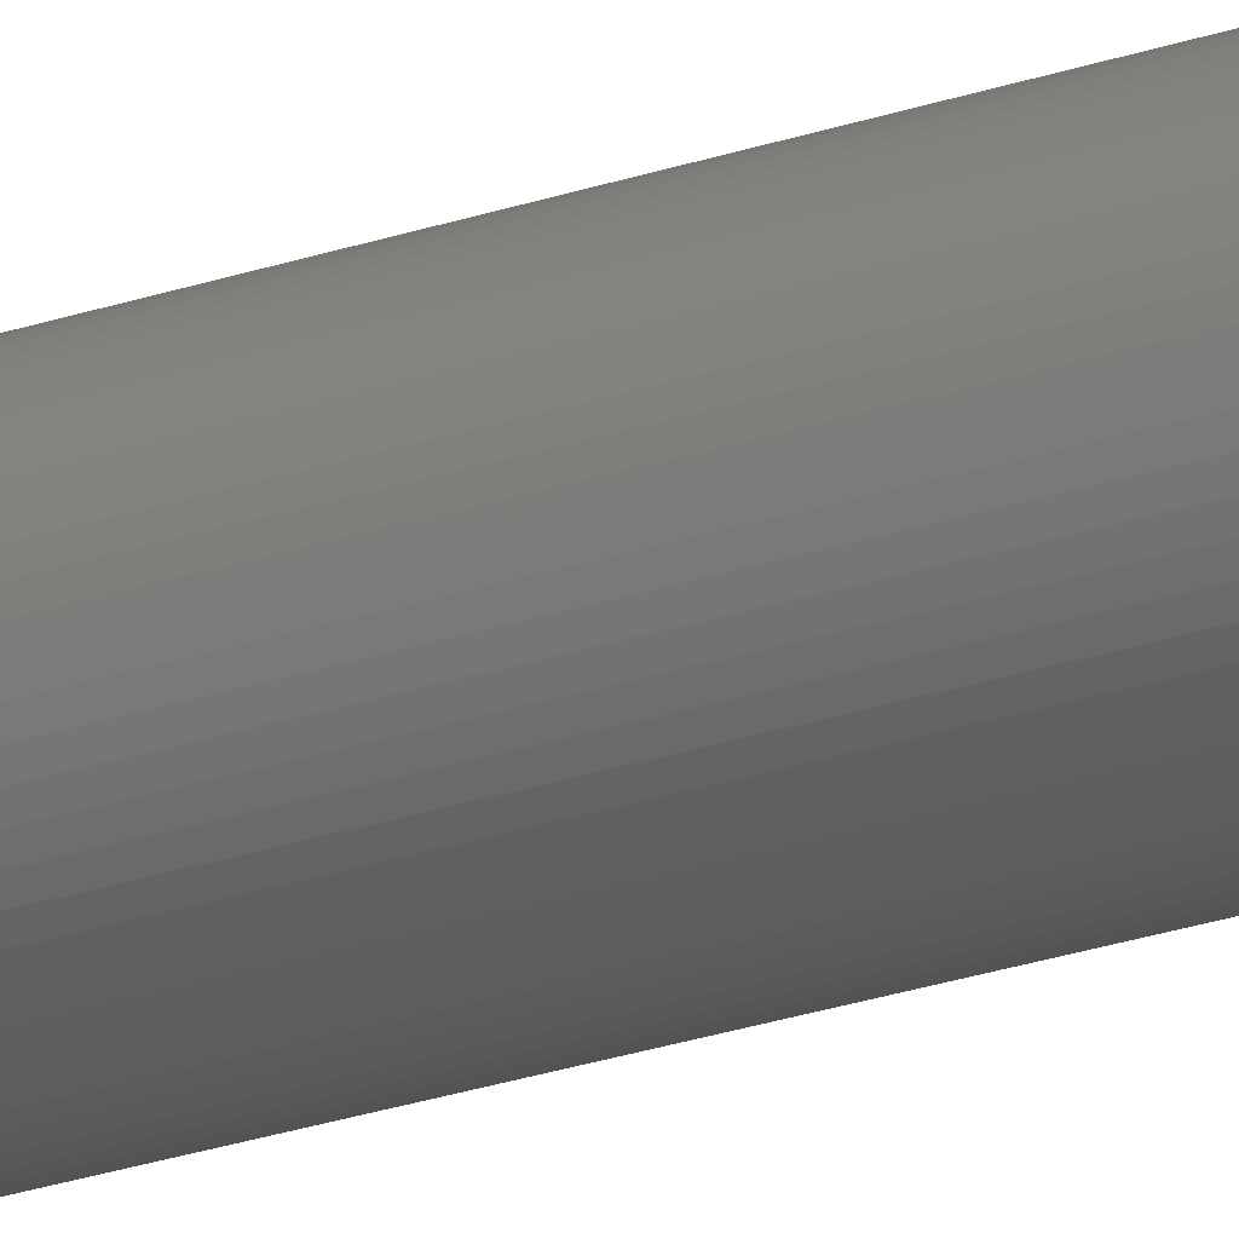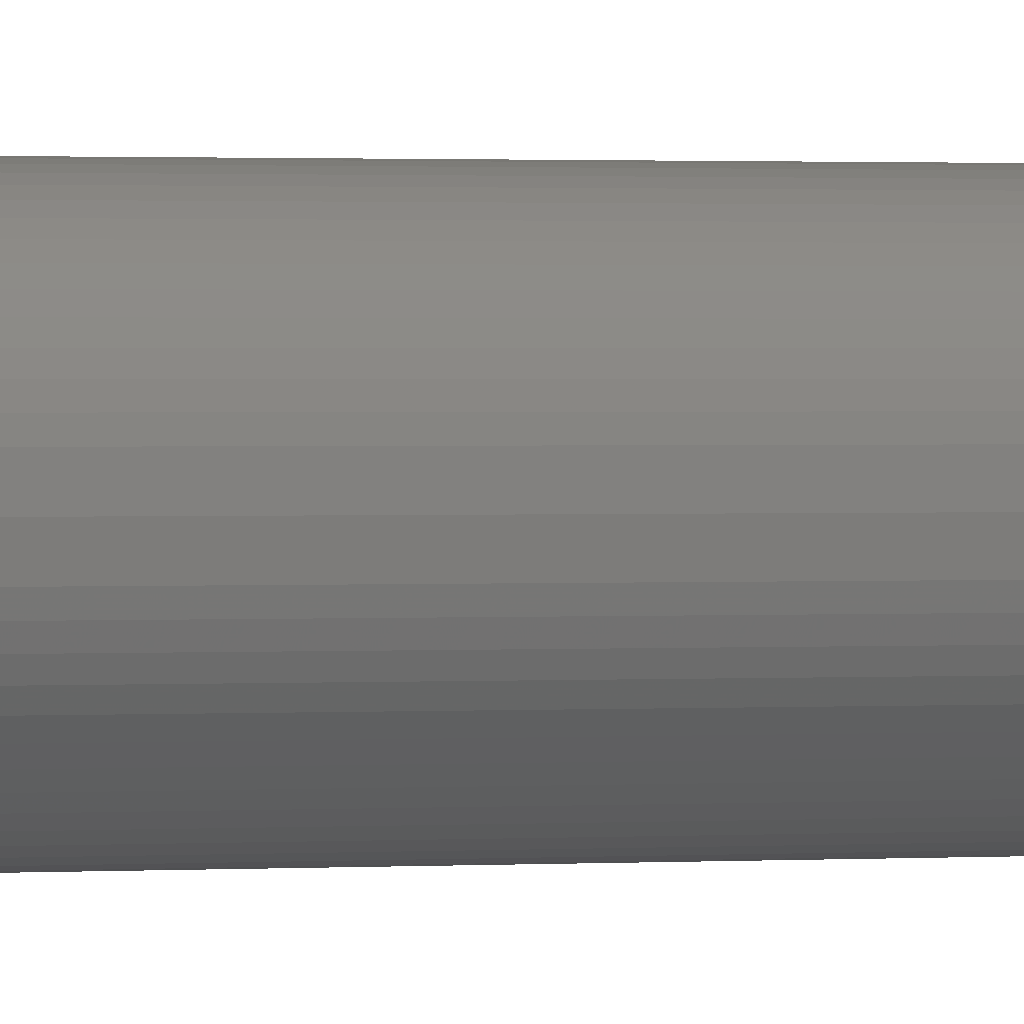
<metadata>
{"format":"stl","ext":"stl","renderer":"f3d","projection":"perspective","resolution":1024,"background":"white","views":[{"elev":-17.9,"azim":127.6,"up":"+Z"},{"elev":0.3,"azim":-131.7,"up":"+Z"}]}
</metadata>
<code>
# stl→obj: 373 verts, 508 faces
v -3.064e-14 -3 5.999e-15
v -3.123e-14 -3 3.824e-30
v -3.109e-14 -3 3.014e-15
v -3.123e-14 -3 -3.824e-30
v -0.075 -3 -9.185e-18
v -3.064e-14 -3 -5.998e-15
v -0.0736 -3 -0.01441
v -2.991e-14 -3 -8.927e-15
v -0.07187 -3 -0.02145
v -2.892e-14 -3 -1.177e-14
v -0.06946 -3 -0.02828
v -2.765e-14 -3 -1.451e-14
v -0.06641 -3 -0.03485
v -2.611e-14 -3 -1.711e-14
v -0.06274 -3 -0.0411
v -2.435e-14 -3 -1.955e-14
v -0.05848 -3 -0.04696
v -2.234e-14 -3 -2.181e-14
v -0.05367 -3 -0.05239
v -2.014e-14 -3 -2.387e-14
v -0.04836 -3 -0.05732
v -1.774e-14 -3 -2.57e-14
v -0.0426 -3 -0.06172
v -1.517e-14 -3 -2.729e-14
v -0.03645 -3 -0.06555
v -1.247e-14 -3 -2.863e-14
v -0.02995 -3 -0.06876
v -9.649e-15 -3 -2.97e-14
v -0.02318 -3 -0.07133
v -6.738e-15 -3 -3.049e-14
v -0.01618 -3 -0.07323
v -3.764e-15 -3 -3.1e-14
v -0.00904 -3 -0.07445
v -7.545e-16 -3 -3.122e-14
v -0.001812 -3 -0.07498
v 2.262e-15 -3 -3.115e-14
v 0.005433 -3 -0.0748
v 5.257e-15 -3 -3.078e-14
v 0.01263 -3 -0.07393
v 8.201e-15 -3 -3.012e-14
v 0.0197 -3 -0.07237
v 1.107e-14 -3 -2.92e-14
v 0.0266 -3 -0.07013
v 1.384e-14 -3 -2.799e-14
v 0.03324 -3 -0.06723
v 1.648e-14 -3 -2.652e-14
v 0.03957 -3 -0.06371
v 1.896e-14 -3 -2.481e-14
v 0.04554 -3 -0.05959
v 2.126e-14 -3 -2.287e-14
v 0.05108 -3 -0.05492
v 2.337e-14 -3 -2.071e-14
v 0.05614 -3 -0.04973
v 2.526e-14 -3 -1.835e-14
v 0.06068 -3 -0.04408
v 2.692e-14 -3 -1.583e-14
v 0.06465 -3 -0.03802
v 2.832e-14 -3 -1.316e-14
v 0.06802 -3 -0.03161
v 2.945e-14 -3 -1.036e-14
v 0.07075 -3 -0.02489
v 3.032e-14 -3 -7.473e-15
v 0.07282 -3 -0.01795
v 3.09e-14 -3 -4.513e-15
v 0.07421 -3 -0.01084
v 3.119e-14 -3 -1.509e-15
v 0.07491 -3 -0.003623
v 3.119e-14 -3 1.509e-15
v 0.07491 -3 0.003623
v 3.09e-14 -3 4.512e-15
v 0.07421 -3 0.01084
v 3.031e-14 -3 7.471e-15
v 0.07282 -3 0.01795
v 2.945e-14 -3 1.036e-14
v 0.07075 -3 0.02489
v 2.832e-14 -3 1.316e-14
v 0.06802 -3 0.03161
v 2.692e-14 -3 1.583e-14
v 0.06465 -3 0.03802
v 2.526e-14 -3 1.835e-14
v 0.06068 -3 0.04408
v 2.337e-14 -3 2.071e-14
v 0.05614 -3 0.04973
v 2.126e-14 -3 2.287e-14
v 0.05108 -3 0.05492
v 1.896e-14 -3 2.481e-14
v 0.04554 -3 0.05959
v 1.647e-14 -3 2.652e-14
v 0.03957 -3 0.06371
v 1.384e-14 -3 2.799e-14
v 0.03324 -3 0.06723
v 1.107e-14 -3 2.92e-14
v 0.0266 -3 0.07013
v 8.203e-15 -3 3.013e-14
v 0.0197 -3 0.07237
v 5.257e-15 -3 3.078e-14
v 0.01263 -3 0.07393
v 2.262e-15 -3 3.114e-14
v 0.005433 -3 0.0748
v -7.545e-16 -3 3.122e-14
v -0.001812 -3 0.07498
v -3.764e-15 -3 3.1e-14
v -0.00904 -3 0.07445
v -6.738e-15 -3 3.049e-14
v -0.01618 -3 0.07323
v -9.649e-15 -3 2.97e-14
v -0.02318 -3 0.07133
v -1.247e-14 -3 2.863e-14
v -0.02995 -3 0.06876
v -1.517e-14 -3 2.729e-14
v -0.03645 -3 0.06555
v -1.774e-14 -3 2.57e-14
v -0.0426 -3 0.06172
v -2.014e-14 -3 2.387e-14
v -0.04836 -3 0.05732
v -2.234e-14 -3 2.181e-14
v -0.05367 -3 0.05239
v -2.435e-14 -3 1.955e-14
v -0.05848 -3 0.04696
v -2.612e-14 -3 1.711e-14
v -0.06274 -3 0.0411
v -2.765e-14 -3 1.451e-14
v -0.06641 -3 0.03485
v -2.892e-14 -3 1.177e-14
v -0.06946 -3 0.02828
v -2.992e-14 -3 8.929e-15
v -0.07187 -3 0.02145
v -0.0736 -3 0.01441
v -0.075 -3 9.185e-18
v -0.07465 -3 0.007239
v -0.075 0 -9.185e-18
v -0.0736 0 -0.01441
v -0.07187 0 -0.02145
v -0.06946 0 -0.02828
v -0.06641 0 -0.03485
v -0.06274 0 -0.0411
v -0.05848 0 -0.04696
v -0.05367 0 -0.05239
v -0.04836 0 -0.05732
v -0.0426 0 -0.06172
v -0.03645 0 -0.06555
v -0.02995 0 -0.06876
v -0.02318 0 -0.07133
v -0.01618 0 -0.07323
v -0.00904 0 -0.07445
v -0.001812 0 -0.07498
v 0.005433 0 -0.0748
v 0.01263 0 -0.07393
v 0.0197 0 -0.07237
v 0.0266 0 -0.07013
v 0.03324 0 -0.06723
v 0.03957 0 -0.06371
v 0.04554 0 -0.05959
v 0.05108 0 -0.05492
v 0.05614 0 -0.04973
v 0.06068 0 -0.04408
v 0.06465 0 -0.03802
v 0.06802 0 -0.03161
v 0.07075 0 -0.02489
v 0.07282 0 -0.01795
v 0.07421 0 -0.01084
v 0.07491 0 -0.003623
v 0.07491 0 0.003623
v 0.07421 0 0.01084
v 0.07282 0 0.01795
v 0.07075 0 0.02489
v 0.06802 0 0.03161
v 0.06465 0 0.03802
v 0.06068 0 0.04408
v 0.05614 0 0.04973
v 0.05108 0 0.05492
v 0.04554 0 0.05959
v 0.03957 0 0.06371
v 0.03324 0 0.06723
v 0.0266 0 0.07013
v 0.0197 0 0.07237
v 0.01263 0 0.07393
v 0.005433 0 0.0748
v -0.001812 0 0.07498
v -0.00904 0 0.07445
v -0.01618 0 0.07323
v -0.02318 0 0.07133
v -0.02995 0 0.06876
v -0.03645 0 0.06555
v -0.0426 0 0.06172
v -0.04836 0 0.05732
v -0.05367 0 0.05239
v -0.05848 0 0.04696
v -0.06274 0 0.0411
v -0.06641 0 0.03485
v -0.06946 0 0.02828
v -0.07187 0 0.02145
v -0.0736 0 0.01441
v -0.075 0 9.185e-18
v -0.07465 0 0.007239
v -0.0736 6.889e-18 0.01441
v -0.075 6.889e-18 9.185e-18
v -0.07465 6.889e-18 0.007239
v -0.075 6.889e-18 -9.185e-18
v -3.123e-14 -6.889e-18 -3.824e-30
v -0.0736 6.889e-18 -0.01441
v -3.064e-14 -6.889e-18 -5.999e-15
v -0.07187 6.889e-18 -0.02145
v -2.992e-14 -6.889e-18 -8.929e-15
v -0.06946 6.889e-18 -0.02828
v -2.892e-14 -6.889e-18 -1.177e-14
v -0.06641 6.889e-18 -0.03485
v -2.765e-14 -6.889e-18 -1.451e-14
v -0.06274 6.889e-18 -0.0411
v -2.612e-14 -6.889e-18 -1.711e-14
v -0.05848 6.889e-18 -0.04696
v -2.435e-14 -6.889e-18 -1.955e-14
v -0.05367 6.889e-18 -0.05239
v -2.234e-14 -6.889e-18 -2.181e-14
v -0.04836 6.889e-18 -0.05732
v -2.014e-14 -6.889e-18 -2.387e-14
v -0.0426 6.889e-18 -0.06172
v -1.774e-14 -6.889e-18 -2.57e-14
v -0.03645 6.889e-18 -0.06555
v -1.517e-14 -6.889e-18 -2.729e-14
v -0.02995 6.889e-18 -0.06876
v -1.247e-14 -6.889e-18 -2.863e-14
v -0.02318 6.889e-18 -0.07133
v -9.649e-15 -6.889e-18 -2.97e-14
v -0.01618 6.889e-18 -0.07323
v -6.738e-15 -6.889e-18 -3.049e-14
v -0.00904 6.889e-18 -0.07445
v -3.764e-15 -6.889e-18 -3.1e-14
v -0.001812 6.889e-18 -0.07498
v -7.545e-16 -6.889e-18 -3.122e-14
v 0.005433 6.889e-18 -0.0748
v 2.262e-15 -6.889e-18 -3.114e-14
v 0.01263 6.889e-18 -0.07393
v 5.257e-15 -6.889e-18 -3.078e-14
v 0.0197 6.889e-18 -0.07237
v 8.203e-15 -6.889e-18 -3.013e-14
v 0.0266 6.889e-18 -0.07013
v 1.107e-14 -6.889e-18 -2.92e-14
v 0.03324 6.889e-18 -0.06723
v 1.384e-14 -6.889e-18 -2.799e-14
v 0.03957 6.889e-18 -0.06371
v 1.648e-14 -6.889e-18 -2.652e-14
v 0.04554 6.889e-18 -0.05959
v 1.896e-14 -6.889e-18 -2.481e-14
v 0.05108 6.889e-18 -0.05492
v 2.126e-14 -6.889e-18 -2.287e-14
v 0.05614 6.889e-18 -0.04973
v 2.337e-14 -6.889e-18 -2.071e-14
v 0.06068 6.889e-18 -0.04408
v 2.526e-14 -6.889e-18 -1.835e-14
v 0.06465 6.889e-18 -0.03802
v 2.692e-14 -6.889e-18 -1.583e-14
v 0.06802 6.889e-18 -0.03161
v 2.832e-14 -6.889e-18 -1.316e-14
v 0.07075 6.889e-18 -0.02489
v 2.945e-14 -6.889e-18 -1.036e-14
v 0.07282 6.889e-18 -0.01795
v 3.032e-14 -6.889e-18 -7.473e-15
v 0.07421 6.889e-18 -0.01084
v 3.09e-14 -6.889e-18 -4.512e-15
v 0.07491 6.889e-18 -0.003623
v 3.119e-14 -6.889e-18 -1.509e-15
v 0.07491 6.889e-18 0.003623
v 3.119e-14 -6.889e-18 1.509e-15
v 0.07421 6.889e-18 0.01084
v 3.09e-14 -6.889e-18 4.512e-15
v 0.07282 6.889e-18 0.01795
v 3.032e-14 -6.889e-18 7.473e-15
v 0.07075 6.889e-18 0.02489
v 2.945e-14 -6.889e-18 1.036e-14
v 0.06802 6.889e-18 0.03161
v 2.832e-14 -6.889e-18 1.316e-14
v 0.06465 6.889e-18 0.03802
v 2.692e-14 -6.889e-18 1.583e-14
v 0.06068 6.889e-18 0.04408
v 2.526e-14 -6.889e-18 1.835e-14
v 0.05614 6.889e-18 0.04973
v 2.337e-14 -6.889e-18 2.071e-14
v 0.05108 6.889e-18 0.05492
v 2.126e-14 -6.889e-18 2.287e-14
v 0.04554 6.889e-18 0.05959
v 1.896e-14 -6.889e-18 2.481e-14
v 0.03957 6.889e-18 0.06371
v 1.648e-14 -6.889e-18 2.652e-14
v 0.03324 6.889e-18 0.06723
v 1.384e-14 -6.889e-18 2.799e-14
v 0.0266 6.889e-18 0.07013
v 1.107e-14 -6.889e-18 2.92e-14
v 0.0197 6.889e-18 0.07237
v 8.203e-15 -6.889e-18 3.013e-14
v 0.01263 6.889e-18 0.07393
v 5.257e-15 -6.889e-18 3.078e-14
v 0.005433 6.889e-18 0.0748
v 2.262e-15 -6.889e-18 3.114e-14
v -0.001812 6.889e-18 0.07498
v -7.545e-16 -6.889e-18 3.122e-14
v -0.00904 6.889e-18 0.07445
v -3.764e-15 -6.889e-18 3.1e-14
v -0.01618 6.889e-18 0.07323
v -6.738e-15 -6.889e-18 3.049e-14
v -0.02318 6.889e-18 0.07133
v -9.649e-15 -6.889e-18 2.97e-14
v -0.02995 6.889e-18 0.06876
v -1.247e-14 -6.889e-18 2.863e-14
v -0.03645 6.889e-18 0.06555
v -1.517e-14 -6.889e-18 2.729e-14
v -0.0426 6.889e-18 0.06172
v -1.774e-14 -6.889e-18 2.57e-14
v -0.04836 6.889e-18 0.05732
v -2.014e-14 -6.889e-18 2.387e-14
v -0.05367 6.889e-18 0.05239
v -2.234e-14 -6.889e-18 2.181e-14
v -0.05848 6.889e-18 0.04696
v -2.435e-14 -6.889e-18 1.955e-14
v -0.06274 6.889e-18 0.0411
v -2.612e-14 -6.889e-18 1.711e-14
v -0.06641 6.889e-18 0.03485
v -2.765e-14 -6.889e-18 1.451e-14
v -0.06946 6.889e-18 0.02828
v -2.892e-14 -6.889e-18 1.177e-14
v -0.07187 6.889e-18 0.02145
v -2.992e-14 -6.889e-18 8.929e-15
v -3.064e-14 -6.889e-18 5.999e-15
v -3.123e-14 -6.889e-18 3.824e-30
v -3.065e-14 -6.889e-18 -6e-15
v -2.993e-14 -6.889e-18 -8.931e-15
v -2.893e-14 -6.889e-18 -1.178e-14
v -2.612e-14 -6.889e-18 -1.712e-14
v -2.435e-14 -6.889e-18 -1.956e-14
v -2.235e-14 -6.889e-18 -2.182e-14
v -1.518e-14 -6.889e-18 -2.73e-14
v -9.651e-15 -6.889e-18 -2.97e-14
v -6.739e-15 -6.889e-18 -3.05e-14
v -3.765e-15 -6.889e-18 -3.1e-14
v -7.547e-16 -6.889e-18 -3.122e-14
v 2.262e-15 -6.889e-18 -3.115e-14
v 5.258e-15 -6.889e-18 -3.079e-14
v 8.205e-15 -6.889e-18 -3.014e-14
v 1.384e-14 -6.889e-18 -2.8e-14
v 1.648e-14 -6.889e-18 -2.653e-14
v 1.896e-14 -6.889e-18 -2.482e-14
v 2.127e-14 -6.889e-18 -2.287e-14
v 2.338e-14 -6.889e-18 -2.071e-14
v 2.527e-14 -6.889e-18 -1.836e-14
v 2.946e-14 -6.889e-18 -1.037e-14
v 3.032e-14 -6.889e-18 -7.474e-15
v 3.09e-14 -6.889e-18 -4.513e-15
v 3.12e-14 -6.889e-18 -1.509e-15
v 3.12e-14 -6.889e-18 1.509e-15
v 3.09e-14 -6.889e-18 4.513e-15
v 3.032e-14 -6.889e-18 7.474e-15
v 2.946e-14 -6.889e-18 1.037e-14
v 2.527e-14 -6.889e-18 1.836e-14
v 2.338e-14 -6.889e-18 2.071e-14
v 2.127e-14 -6.889e-18 2.287e-14
v 1.896e-14 -6.889e-18 2.482e-14
v 1.648e-14 -6.889e-18 2.653e-14
v 1.384e-14 -6.889e-18 2.8e-14
v 8.205e-15 -6.889e-18 3.014e-14
v 5.258e-15 -6.889e-18 3.079e-14
v 2.262e-15 -6.889e-18 3.115e-14
v -7.547e-16 -6.889e-18 3.122e-14
v -3.765e-15 -6.889e-18 3.1e-14
v -6.739e-15 -6.889e-18 3.05e-14
v -9.651e-15 -6.889e-18 2.97e-14
v -1.518e-14 -6.889e-18 2.73e-14
v -2.235e-14 -6.889e-18 2.182e-14
v -2.435e-14 -6.889e-18 1.956e-14
v -2.612e-14 -6.889e-18 1.712e-14
v -2.893e-14 -6.889e-18 1.178e-14
v -2.993e-14 -6.889e-18 8.931e-15
v -3.065e-14 -6.889e-18 6e-15
v -3.109e-14 -6.889e-18 3.014e-15
f 1 2 3
f 4 5 6
f 5 7 6
f 6 7 8
f 7 9 8
f 8 9 10
f 9 11 10
f 10 11 12
f 11 13 12
f 12 13 14
f 13 15 14
f 14 15 16
f 15 17 16
f 16 17 18
f 17 19 18
f 18 19 20
f 19 21 20
f 20 21 22
f 21 23 22
f 22 23 24
f 23 25 24
f 24 25 26
f 25 27 26
f 26 27 28
f 27 29 28
f 28 29 30
f 29 31 30
f 30 31 32
f 31 33 32
f 32 33 34
f 33 35 34
f 34 35 36
f 35 37 36
f 36 37 38
f 37 39 38
f 38 39 40
f 39 41 40
f 40 41 42
f 41 43 42
f 42 43 44
f 43 45 44
f 44 45 46
f 45 47 46
f 46 47 48
f 47 49 48
f 48 49 50
f 49 51 50
f 50 51 52
f 51 53 52
f 52 53 54
f 53 55 54
f 54 55 56
f 55 57 56
f 56 57 58
f 57 59 58
f 58 59 60
f 59 61 60
f 60 61 62
f 61 63 62
f 62 63 64
f 63 65 64
f 64 65 66
f 65 67 66
f 66 67 68
f 67 69 68
f 68 69 70
f 69 71 70
f 70 71 72
f 71 73 72
f 72 73 74
f 73 75 74
f 74 75 76
f 75 77 76
f 76 77 78
f 77 79 78
f 78 79 80
f 79 81 80
f 80 81 82
f 81 83 82
f 82 83 84
f 83 85 84
f 84 85 86
f 85 87 86
f 86 87 88
f 87 89 88
f 88 89 90
f 89 91 90
f 90 91 92
f 91 93 92
f 92 93 94
f 93 95 94
f 94 95 96
f 95 97 96
f 96 97 98
f 97 99 98
f 98 99 100
f 99 101 100
f 100 101 102
f 101 103 102
f 102 103 104
f 103 105 104
f 104 105 106
f 105 107 106
f 106 107 108
f 107 109 108
f 108 109 110
f 109 111 110
f 110 111 112
f 111 113 112
f 112 113 114
f 113 115 114
f 114 115 116
f 115 117 116
f 116 117 118
f 117 119 118
f 118 119 120
f 119 121 120
f 120 121 122
f 121 123 122
f 122 123 124
f 123 125 124
f 124 125 126
f 125 127 126
f 126 127 1
f 127 128 1
f 1 128 2
f 128 129 2
f 128 130 129
f 128 129 130
f 5 131 7
f 131 132 7
f 7 132 9
f 132 133 9
f 9 133 11
f 133 134 11
f 11 134 13
f 134 135 13
f 13 135 15
f 135 136 15
f 15 136 17
f 136 137 17
f 17 137 19
f 137 138 19
f 19 138 21
f 138 139 21
f 21 139 23
f 139 140 23
f 23 140 25
f 140 141 25
f 25 141 27
f 141 142 27
f 27 142 29
f 142 143 29
f 29 143 31
f 143 144 31
f 31 144 33
f 144 145 33
f 33 145 35
f 145 146 35
f 35 146 37
f 146 147 37
f 37 147 39
f 147 148 39
f 39 148 41
f 148 149 41
f 41 149 43
f 149 150 43
f 43 150 45
f 150 151 45
f 45 151 47
f 151 152 47
f 47 152 49
f 152 153 49
f 49 153 51
f 153 154 51
f 51 154 53
f 154 155 53
f 53 155 55
f 155 156 55
f 55 156 57
f 156 157 57
f 57 157 59
f 157 158 59
f 59 158 61
f 158 159 61
f 61 159 63
f 159 160 63
f 63 160 65
f 160 161 65
f 65 161 67
f 161 162 67
f 67 162 69
f 162 163 69
f 69 163 71
f 163 164 71
f 71 164 73
f 164 165 73
f 73 165 75
f 165 166 75
f 75 166 77
f 166 167 77
f 77 167 79
f 167 168 79
f 79 168 81
f 168 169 81
f 81 169 83
f 169 170 83
f 83 170 85
f 170 171 85
f 85 171 87
f 171 172 87
f 87 172 89
f 172 173 89
f 89 173 91
f 173 174 91
f 91 174 93
f 174 175 93
f 93 175 95
f 175 176 95
f 95 176 97
f 176 177 97
f 97 177 99
f 177 178 99
f 99 178 101
f 178 179 101
f 101 179 103
f 179 180 103
f 103 180 105
f 180 181 105
f 105 181 107
f 181 182 107
f 107 182 109
f 182 183 109
f 109 183 111
f 183 184 111
f 111 184 113
f 184 185 113
f 113 185 115
f 185 186 115
f 115 186 117
f 186 187 117
f 117 187 119
f 187 188 119
f 119 188 121
f 188 189 121
f 121 189 123
f 189 190 123
f 123 190 125
f 190 191 125
f 125 191 127
f 191 192 127
f 127 192 128
f 192 193 128
f 128 193 129
f 193 194 129
f 193 195 194
f 196 197 198
f 199 200 201
f 200 202 201
f 201 202 203
f 202 204 203
f 203 204 205
f 204 206 205
f 205 206 207
f 206 208 207
f 207 208 209
f 208 210 209
f 209 210 211
f 210 212 211
f 211 212 213
f 212 214 213
f 213 214 215
f 214 216 215
f 215 216 217
f 216 218 217
f 217 218 219
f 218 220 219
f 219 220 221
f 220 222 221
f 221 222 223
f 222 224 223
f 223 224 225
f 224 226 225
f 225 226 227
f 226 228 227
f 227 228 229
f 228 230 229
f 229 230 231
f 230 232 231
f 231 232 233
f 232 234 233
f 233 234 235
f 234 236 235
f 235 236 237
f 236 238 237
f 237 238 239
f 238 240 239
f 239 240 241
f 240 242 241
f 241 242 243
f 242 244 243
f 243 244 245
f 244 246 245
f 245 246 247
f 246 248 247
f 247 248 249
f 248 250 249
f 249 250 251
f 250 252 251
f 251 252 253
f 252 254 253
f 253 254 255
f 254 256 255
f 255 256 257
f 256 258 257
f 257 258 259
f 258 260 259
f 259 260 261
f 260 262 261
f 261 262 263
f 262 264 263
f 263 264 265
f 264 266 265
f 265 266 267
f 266 268 267
f 267 268 269
f 268 270 269
f 269 270 271
f 270 272 271
f 271 272 273
f 272 274 273
f 273 274 275
f 274 276 275
f 275 276 277
f 276 278 277
f 277 278 279
f 278 280 279
f 279 280 281
f 280 282 281
f 281 282 283
f 282 284 283
f 283 284 285
f 284 286 285
f 285 286 287
f 286 288 287
f 287 288 289
f 288 290 289
f 289 290 291
f 290 292 291
f 291 292 293
f 292 294 293
f 293 294 295
f 294 296 295
f 295 296 297
f 296 298 297
f 297 298 299
f 298 300 299
f 299 300 301
f 300 302 301
f 301 302 303
f 302 304 303
f 303 304 305
f 304 306 305
f 305 306 307
f 306 308 307
f 307 308 309
f 308 310 309
f 309 310 311
f 310 312 311
f 311 312 313
f 312 314 313
f 313 314 315
f 314 316 315
f 315 316 317
f 316 318 317
f 317 318 319
f 318 320 319
f 319 320 321
f 320 322 321
f 321 322 196
f 322 323 196
f 196 323 197
f 323 324 197
f 200 325 202
f 202 325 204
f 325 326 204
f 204 326 206
f 326 327 206
f 206 327 208
f 327 208 208
f 208 208 210
f 208 328 210
f 210 328 212
f 328 329 212
f 212 329 214
f 329 330 214
f 214 330 216
f 330 216 216
f 216 216 218
f 216 218 218
f 218 218 220
f 218 331 220
f 220 331 222
f 331 222 222
f 222 222 224
f 222 332 224
f 224 332 226
f 332 333 226
f 226 333 228
f 333 334 228
f 228 334 230
f 334 335 230
f 230 335 232
f 335 336 232
f 232 336 234
f 336 337 234
f 234 337 236
f 337 338 236
f 236 338 238
f 338 238 238
f 238 238 240
f 238 339 240
f 240 339 242
f 339 340 242
f 242 340 244
f 340 341 244
f 244 341 246
f 341 342 246
f 246 342 248
f 342 343 248
f 248 343 250
f 343 344 250
f 250 344 252
f 344 252 252
f 252 252 254
f 252 254 254
f 254 254 256
f 254 345 256
f 256 345 258
f 345 346 258
f 258 346 260
f 346 347 260
f 260 347 262
f 347 348 262
f 262 348 264
f 348 349 264
f 264 349 266
f 349 350 266
f 266 350 268
f 350 351 268
f 268 351 270
f 351 352 270
f 270 352 272
f 352 272 272
f 272 272 274
f 272 274 274
f 274 274 276
f 274 353 276
f 276 353 278
f 353 354 278
f 278 354 280
f 354 355 280
f 280 355 282
f 355 356 282
f 282 356 284
f 356 357 284
f 284 357 286
f 357 358 286
f 286 358 288
f 358 288 288
f 288 288 290
f 288 359 290
f 290 359 292
f 359 360 292
f 292 360 294
f 360 361 294
f 294 361 296
f 361 362 296
f 296 362 298
f 362 363 298
f 298 363 300
f 363 364 300
f 300 364 302
f 364 365 302
f 302 365 304
f 365 304 304
f 304 304 306
f 304 366 306
f 306 366 308
f 366 308 308
f 308 308 310
f 308 310 310
f 310 310 312
f 310 367 312
f 312 367 314
f 367 368 314
f 314 368 316
f 368 369 316
f 316 369 318
f 369 318 318
f 318 318 320
f 318 370 320
f 320 370 322
f 370 371 322
f 322 371 323
f 371 372 323
f 323 372 324
f 372 373 324

</code>
